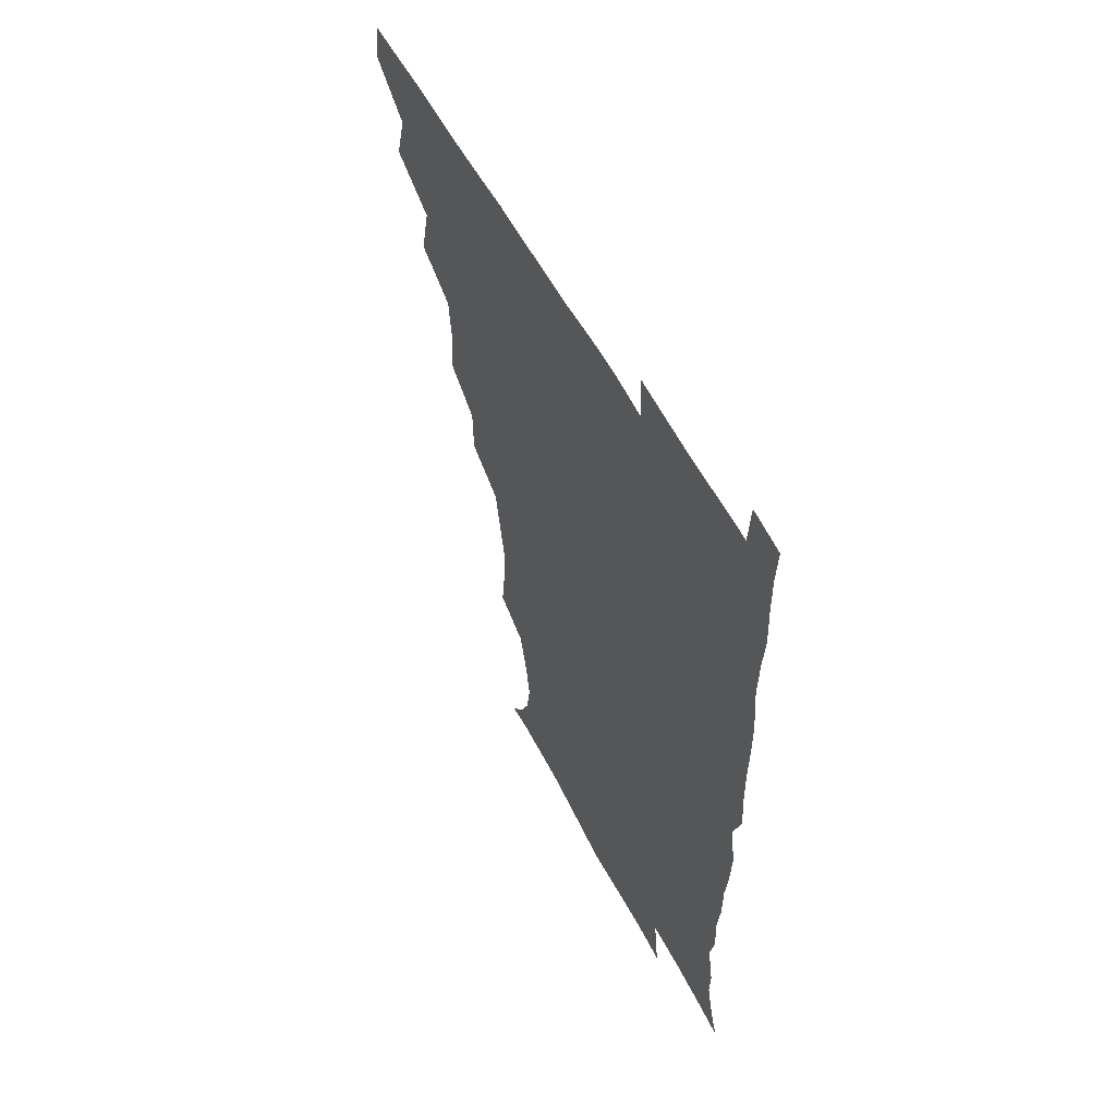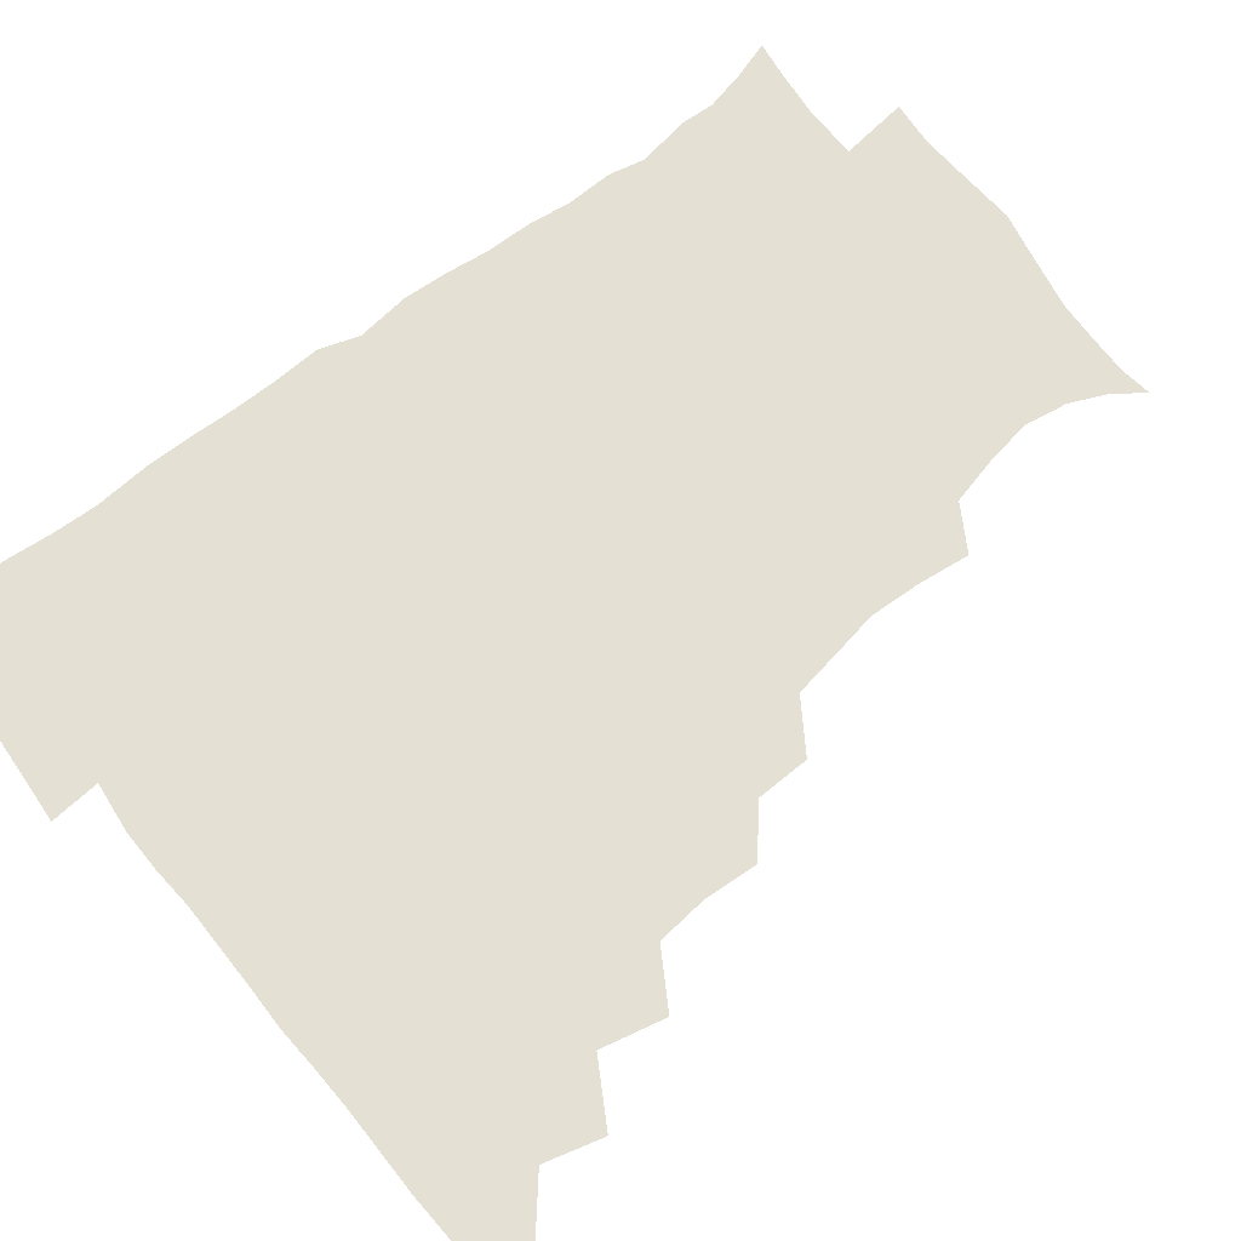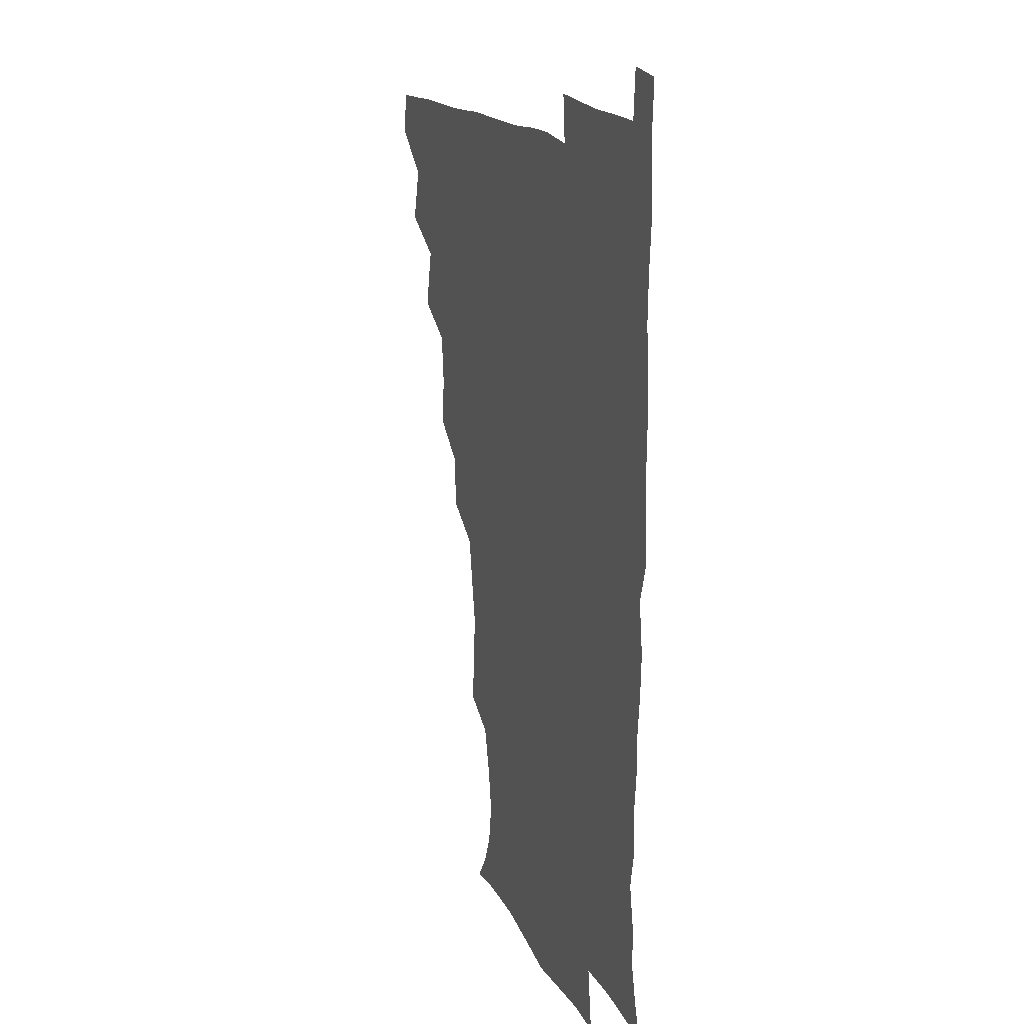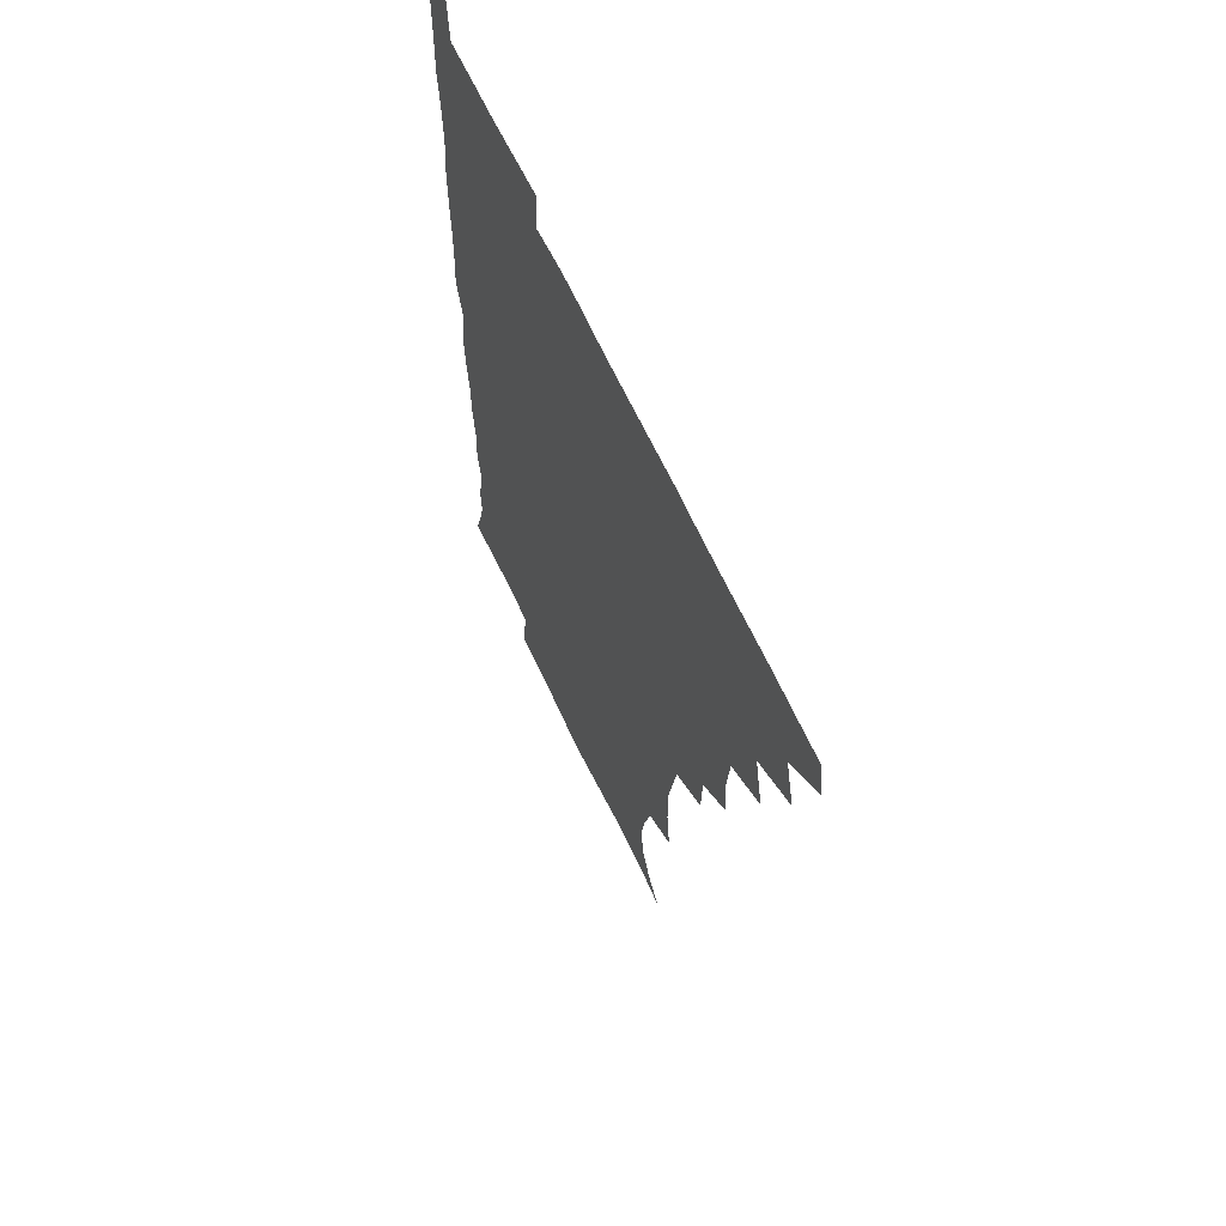
<metadata>
{"format":"obj","ext":"obj","renderer":"f3d","projection":"perspective","resolution":1024,"background":"white","views":[{"elev":57.2,"azim":62.2,"up":"+Y"},{"elev":66.0,"azim":-128.3,"up":"+Z"},{"elev":16.6,"azim":69.6,"up":"+Y"},{"elev":63.6,"azim":-114.5,"up":"+Y"}]}
</metadata>
<code>
v 464.7 479.6 0
v 466.6 495.1 0
v 476.9 445.3 0
v 482.1 464.7 0
v 482.6 480.2 0
v 481.7 495.5 0
v 492.5 411.6 0
v 497.4 433.1 0
v 496.8 449.6 0
v 498.5 466 0
v 497.3 480.8 0
v 496.5 496.1 0
v 511.6 364.6 0
v 512.8 383 0
v 511 400.2 0
v 514.3 421.2 0
v 512.7 435.4 0
v 513.1 451.3 0
v 512.8 466.1 0
v 512.2 480.8 0
v 511.5 496.1 0
v 527.2 333.7 0
v 526.7 352 0
v 528.2 372.3 0
v 528.5 390.6 0
v 529.1 407.7 0
v 528.3 421.5 0
v 528.4 436.9 0
v 528 451.6 0
v 527.6 466.1 0
v 526.9 481 0
v 526.4 496 0
v 547.2 255.4 0
v 549.3 273.3 0
v 550 290.5 0
v 547.4 304.8 0
v 544.3 322.3 0
v 543.9 342.6 0
v 543.4 359.4 0
v 542.5 374.5 0
v 541.9 389.2 0
v 542.7 406.5 0
v 543.5 422.8 0
v 543.6 437.5 0
v 542.9 451.8 0
v 542.2 466.4 0
v 541.6 481.3 0
v 541.1 496.4 0
v 554.3 177.2 0
v 561.7 187.3 0
v 566.9 199.2 0
v 569.2 213.8 0
v 566.8 228.9 0
v 562.5 246 0
v 563.4 266.7 0
v 562.9 282.3 0
v 561.8 297.2 0
v 560.3 313.1 0
v 558.9 329.2 0
v 558.8 346.6 0
v 558.1 361.9 0
v 558.7 378.4 0
v 558.5 393.5 0
v 558.4 408.6 0
v 558.4 423.3 0
v 558.1 437.4 0
v 558.4 451.7 0
v 557.5 466.1 0
v 556.5 481.4 0
v 555.6 497.2 0
v 565.1 178.6 0
v 573.6 190.8 0
v 579.1 206.8 0
v 579.2 221.5 0
v 578 238.9 0
v 576.1 253.7 0
v 576.6 272 0
v 576.4 288.2 0
v 575.6 302.9 0
v 574.6 318.2 0
v 573.7 332.9 0
v 573.2 348.5 0
v 573.2 364 0
v 572.9 378.9 0
v 573.2 394.7 0
v 573.1 409.3 0
v 572.7 423.2 0
v 572.9 437.5 0
v 573 451.6 0
v 572.3 466.1 0
v 571.4 481.2 0
v 570.4 496.9 0
v 577.1 178.1 0
v 586.2 192.4 0
v 591.4 211.4 0
v 591.6 227.9 0
v 590.6 243.4 0
v 590.2 258.9 0
v 590.1 273.6 0
v 589.4 289.5 0
v 589.1 305.5 0
v 588.4 319 0
v 588.1 335.1 0
v 587.5 349.2 0
v 587.6 364.8 0
v 587.4 379.2 0
v 587.5 394.5 0
v 587.5 409.3 0
v 587.6 423.9 0
v 587.3 437.5 0
v 587.2 451.7 0
v 587.1 466 0
v 586.6 480.7 0
v 585.3 496.9 0
v 592.3 177.2 0
v 602 196.8 0
v 604.6 214.4 0
v 604.6 229.2 0
v 603.7 244.3 0
v 603.3 258.7 0
v 603.5 276.9 0
v 603.3 290.8 0
v 602.7 305.1 0
v 602.7 321.4 0
v 602.2 334.6 0
v 601.8 348.8 0
v 601.7 364.5 0
v 601.9 379.9 0
v 601.9 394.8 0
v 602.2 409.6 0
v 601.8 423 0
v 601.8 437.4 0
v 602 451.8 0
v 601.8 465.9 0
v 601.6 480.3 0
v 600.2 496.8 0
v 609.6 173.7 0
v 616.4 197.1 0
v 617.7 214.9 0
v 618.1 231.8 0
v 617.3 244.9 0
v 617.2 262.2 0
v 617.2 276.6 0
v 616.9 291.4 0
v 616.9 306.7 0
v 616.7 321 0
v 616.4 335.7 0
v 616.4 350.4 0
v 616.4 366.1 0
v 616.3 380 0
v 616.1 393.3 0
v 616.5 410.2 0
v 616.6 423.5 0
v 616.9 437.9 0
v 616.7 452 0
v 616.2 466.5 0
v 616.2 480.6 0
v 614.7 497.8 0
v 627.4 169.7 0
v 630.7 196.9 0
v 631 216.5 0
v 631.4 232.3 0
v 631.7 247.1 0
v 631.4 260.5 0
v 631.1 275.6 0
v 630.8 290.5 0
v 630.4 306.2 0
v 630.7 322.1 0
v 630.6 335.8 0
v 630.6 351.1 0
v 630.6 365.6 0
v 630.6 380.6 0
v 630.7 394.9 0
v 630.7 409.6 0
v 631 423 0
v 631.4 438.8 0
v 631.4 452.3 0
v 631.5 466.4 0
v 630.9 481.3 0
v 629.3 497.9 0
v 645.7 170.7 0
v 645.6 197.5 0
v 645.3 213.8 0
v 644.5 231.8 0
v 645.4 246.6 0
v 645.2 260.5 0
v 644.8 276.1 0
v 644.8 291.1 0
v 644.6 305.3 0
v 644.5 321.7 0
v 644.7 335.4 0
v 644.5 351.2 0
v 644.9 365.2 0
v 644.7 380.6 0
v 644.8 394.8 0
v 644.7 409.8 0
v 645.5 422.8 0
v 645.6 438.3 0
v 645.9 452.5 0
v 646 466.7 0
v 646.3 481.1 0
v 646.2 495.9 0
v 644.7 512.8 0
v 663.3 171.5 0
v 660.5 196.2 0
v 659.3 214.6 0
v 659.7 227.4 0
v 658.2 246.3 0
v 658.6 261.6 0
v 658.4 276.8 0
v 658.3 292.1 0
v 658.7 305 0
v 658.2 321.3 0
v 658.8 335.1 0
v 659.4 348.8 0
v 658.9 364.9 0
v 658.8 380.2 0
v 659.1 394.3 0
v 659.2 408.9 0
v 659.7 423.2 0
v 659.7 438.9 0
v 660.3 452.6 0
v 660.6 466.8 0
v 661 481.1 0
v 660.9 495.7 0
v 659.5 511.6 0
v 678.7 170 0
v 675.7 193.1 0
v 673.7 212 0
v 673.2 228.3 0
v 671.7 245.2 0
v 671.5 261.3 0
v 671.3 277.4 0
v 671.6 291.8 0
v 672.1 305.8 0
v 671.8 321 0
v 673.1 333.9 0
v 673.1 349.1 0
v 673.1 363.9 0
v 672.8 379.6 0
v 673 394.2 0
v 672.5 409.9 0
v 674 423 0
v 674 438.2 0
v 674.6 452.6 0
v 675.1 466.8 0
v 675.5 481.2 0
v 675.8 495.3 0
v 675.1 510.5 0
v 694.5 193 0
v 688.6 210.8 0
v 686.1 228.4 0
v 685.9 242.5 0
v 685.7 257.4 0
v 685.8 272.8 0
v 685.5 288.5 0
v 685.5 303.9 0
v 686.5 317.7 0
v 687.5 331.5 0
v 687 347.5 0
v 687 362.8 0
v 687.5 377.4 0
v 687.6 392.4 0
v 688.5 406.7 0
v 688.2 422.3 0
v 688.8 436.8 0
v 688.6 452.6 0
v 689.3 467 0
v 689.8 481.3 0
v 690.3 495.7 0
v 690.2 510.5 0
v 710.4 191.1 0
v 703.5 207.9 0
v 701.5 222.2 0
v 699.3 238.9 0
v 699.2 253 0
v 699.5 268.3 0
v 700 282.9 0
v 699.7 299.1 0
v 700.8 313.2 0
v 701.7 327.9 0
v 701 344.3 0
v 700.9 359.8 0
v 702.4 374.1 0
v 703.2 388.5 0
v 703.1 404 0
v 701.8 420.9 0
v 703.2 435 0
v 703.9 450.2 0
v 703.9 466 0
v 704.4 480.9 0
v 704.9 495.6 0
v 705.2 510 0
v 706.5 527.3 0
v 723.3 189.1 0
v 719 201.8 0
v 715.6 215.7 0
v 716.1 227.7 0
v 712.9 244.9 0
v 715.6 257.3 0
v 715 273.2 0
v 716.7 287.7 0
v 716.9 303.5 0
v 718.5 318.1 0
v 719.4 333.2 0
v 717 351.6 0
v 721.4 364.9 0
v 720.4 381 0
v 720.2 396.8 0
v 720.7 412.5 0
v 720.7 428.3 0
v 719.1 446.5 0
v 719.7 463 0
v 721 478.5 0
v 720.3 495 0
v 720.2 510.3 0
v 721.2 525.3 0
f 4 5 1
f 1 5 2
f 5 6 2
f 8 9 3
f 3 9 4
f 9 10 4
f 4 10 5
f 10 11 5
f 5 11 6
f 11 12 6
f 15 16 7
f 7 16 8
f 16 17 8
f 8 17 9
f 17 18 9
f 9 18 10
f 18 19 10
f 10 19 11
f 19 20 11
f 11 20 12
f 20 21 12
f 23 24 13
f 13 24 14
f 24 25 14
f 14 25 15
f 25 26 15
f 15 26 16
f 26 27 16
f 16 27 17
f 27 28 17
f 17 28 18
f 28 29 18
f 18 29 19
f 29 30 19
f 19 30 20
f 30 31 20
f 20 31 21
f 31 32 21
f 37 38 22
f 22 38 23
f 38 39 23
f 23 39 24
f 39 40 24
f 24 40 25
f 40 41 25
f 25 41 26
f 41 42 26
f 26 42 27
f 42 43 27
f 27 43 28
f 43 44 28
f 28 44 29
f 44 45 29
f 29 45 30
f 45 46 30
f 30 46 31
f 46 47 31
f 31 47 32
f 47 48 32
f 54 55 33
f 33 55 34
f 55 56 34
f 34 56 35
f 56 57 35
f 35 57 36
f 57 58 36
f 36 58 37
f 58 59 37
f 37 59 38
f 59 60 38
f 38 60 39
f 60 61 39
f 39 61 40
f 61 62 40
f 40 62 41
f 62 63 41
f 41 63 42
f 63 64 42
f 42 64 43
f 64 65 43
f 43 65 44
f 65 66 44
f 44 66 45
f 66 67 45
f 45 67 46
f 67 68 46
f 46 68 47
f 68 69 47
f 47 69 48
f 69 70 48
f 49 71 50
f 71 72 50
f 50 72 51
f 72 73 51
f 51 73 52
f 73 74 52
f 52 74 53
f 74 75 53
f 53 75 54
f 75 76 54
f 54 76 55
f 76 77 55
f 55 77 56
f 77 78 56
f 56 78 57
f 78 79 57
f 57 79 58
f 79 80 58
f 58 80 59
f 80 81 59
f 59 81 60
f 81 82 60
f 60 82 61
f 82 83 61
f 61 83 62
f 83 84 62
f 62 84 63
f 84 85 63
f 63 85 64
f 85 86 64
f 64 86 65
f 86 87 65
f 65 87 66
f 87 88 66
f 66 88 67
f 88 89 67
f 67 89 68
f 89 90 68
f 68 90 69
f 90 91 69
f 69 91 70
f 91 92 70
f 71 93 72
f 93 94 72
f 72 94 73
f 94 95 73
f 73 95 74
f 95 96 74
f 74 96 75
f 96 97 75
f 75 97 76
f 97 98 76
f 76 98 77
f 98 99 77
f 77 99 78
f 99 100 78
f 78 100 79
f 100 101 79
f 79 101 80
f 101 102 80
f 80 102 81
f 102 103 81
f 81 103 82
f 103 104 82
f 82 104 83
f 104 105 83
f 83 105 84
f 105 106 84
f 84 106 85
f 106 107 85
f 85 107 86
f 107 108 86
f 86 108 87
f 108 109 87
f 87 109 88
f 109 110 88
f 88 110 89
f 110 111 89
f 89 111 90
f 111 112 90
f 90 112 91
f 112 113 91
f 91 113 92
f 113 114 92
f 93 115 94
f 115 116 94
f 94 116 95
f 116 117 95
f 95 117 96
f 117 118 96
f 96 118 97
f 118 119 97
f 97 119 98
f 119 120 98
f 98 120 99
f 120 121 99
f 99 121 100
f 121 122 100
f 100 122 101
f 122 123 101
f 101 123 102
f 123 124 102
f 102 124 103
f 124 125 103
f 103 125 104
f 125 126 104
f 104 126 105
f 126 127 105
f 105 127 106
f 127 128 106
f 106 128 107
f 128 129 107
f 107 129 108
f 129 130 108
f 108 130 109
f 130 131 109
f 109 131 110
f 131 132 110
f 110 132 111
f 132 133 111
f 111 133 112
f 133 134 112
f 112 134 113
f 134 135 113
f 113 135 114
f 135 136 114
f 115 137 116
f 137 138 116
f 116 138 117
f 138 139 117
f 117 139 118
f 139 140 118
f 118 140 119
f 140 141 119
f 119 141 120
f 141 142 120
f 120 142 121
f 142 143 121
f 121 143 122
f 143 144 122
f 122 144 123
f 144 145 123
f 123 145 124
f 145 146 124
f 124 146 125
f 146 147 125
f 125 147 126
f 147 148 126
f 126 148 127
f 148 149 127
f 127 149 128
f 149 150 128
f 128 150 129
f 150 151 129
f 129 151 130
f 151 152 130
f 130 152 131
f 152 153 131
f 131 153 132
f 153 154 132
f 132 154 133
f 154 155 133
f 133 155 134
f 155 156 134
f 134 156 135
f 156 157 135
f 135 157 136
f 157 158 136
f 137 159 138
f 159 160 138
f 138 160 139
f 160 161 139
f 139 161 140
f 161 162 140
f 140 162 141
f 162 163 141
f 141 163 142
f 163 164 142
f 142 164 143
f 164 165 143
f 143 165 144
f 165 166 144
f 144 166 145
f 166 167 145
f 145 167 146
f 167 168 146
f 146 168 147
f 168 169 147
f 147 169 148
f 169 170 148
f 148 170 149
f 170 171 149
f 149 171 150
f 171 172 150
f 150 172 151
f 172 173 151
f 151 173 152
f 173 174 152
f 152 174 153
f 174 175 153
f 153 175 154
f 175 176 154
f 154 176 155
f 176 177 155
f 155 177 156
f 177 178 156
f 156 178 157
f 178 179 157
f 157 179 158
f 179 180 158
f 159 181 160
f 181 182 160
f 160 182 161
f 182 183 161
f 161 183 162
f 183 184 162
f 162 184 163
f 184 185 163
f 163 185 164
f 185 186 164
f 164 186 165
f 186 187 165
f 165 187 166
f 187 188 166
f 166 188 167
f 188 189 167
f 167 189 168
f 189 190 168
f 168 190 169
f 190 191 169
f 169 191 170
f 191 192 170
f 170 192 171
f 192 193 171
f 171 193 172
f 193 194 172
f 172 194 173
f 194 195 173
f 173 195 174
f 195 196 174
f 174 196 175
f 196 197 175
f 175 197 176
f 197 198 176
f 176 198 177
f 198 199 177
f 177 199 178
f 199 200 178
f 178 200 179
f 200 201 179
f 179 201 180
f 201 202 180
f 181 204 182
f 204 205 182
f 182 205 183
f 205 206 183
f 183 206 184
f 206 207 184
f 184 207 185
f 207 208 185
f 185 208 186
f 208 209 186
f 186 209 187
f 209 210 187
f 187 210 188
f 210 211 188
f 188 211 189
f 211 212 189
f 189 212 190
f 212 213 190
f 190 213 191
f 213 214 191
f 191 214 192
f 214 215 192
f 192 215 193
f 215 216 193
f 193 216 194
f 216 217 194
f 194 217 195
f 217 218 195
f 195 218 196
f 218 219 196
f 196 219 197
f 219 220 197
f 197 220 198
f 220 221 198
f 198 221 199
f 221 222 199
f 199 222 200
f 222 223 200
f 200 223 201
f 223 224 201
f 201 224 202
f 224 225 202
f 202 225 203
f 225 226 203
f 204 227 205
f 227 228 205
f 205 228 206
f 228 229 206
f 206 229 207
f 229 230 207
f 207 230 208
f 230 231 208
f 208 231 209
f 231 232 209
f 209 232 210
f 232 233 210
f 210 233 211
f 233 234 211
f 211 234 212
f 234 235 212
f 212 235 213
f 235 236 213
f 213 236 214
f 236 237 214
f 214 237 215
f 237 238 215
f 215 238 216
f 238 239 216
f 216 239 217
f 239 240 217
f 217 240 218
f 240 241 218
f 218 241 219
f 241 242 219
f 219 242 220
f 242 243 220
f 220 243 221
f 243 244 221
f 221 244 222
f 244 245 222
f 222 245 223
f 245 246 223
f 223 246 224
f 246 247 224
f 224 247 225
f 247 248 225
f 225 248 226
f 248 249 226
f 228 250 229
f 250 251 229
f 229 251 230
f 251 252 230
f 230 252 231
f 252 253 231
f 231 253 232
f 253 254 232
f 232 254 233
f 254 255 233
f 233 255 234
f 255 256 234
f 234 256 235
f 256 257 235
f 235 257 236
f 257 258 236
f 236 258 237
f 258 259 237
f 237 259 238
f 259 260 238
f 238 260 239
f 260 261 239
f 239 261 240
f 261 262 240
f 240 262 241
f 262 263 241
f 241 263 242
f 263 264 242
f 242 264 243
f 264 265 243
f 243 265 244
f 265 266 244
f 244 266 245
f 266 267 245
f 245 267 246
f 267 268 246
f 246 268 247
f 268 269 247
f 247 269 248
f 269 270 248
f 248 270 249
f 270 271 249
f 250 272 251
f 272 273 251
f 251 273 252
f 273 274 252
f 252 274 253
f 274 275 253
f 253 275 254
f 275 276 254
f 254 276 255
f 276 277 255
f 255 277 256
f 277 278 256
f 256 278 257
f 278 279 257
f 257 279 258
f 279 280 258
f 258 280 259
f 280 281 259
f 259 281 260
f 281 282 260
f 260 282 261
f 282 283 261
f 261 283 262
f 283 284 262
f 262 284 263
f 284 285 263
f 263 285 264
f 285 286 264
f 264 286 265
f 286 287 265
f 265 287 266
f 287 288 266
f 266 288 267
f 288 289 267
f 267 289 268
f 289 290 268
f 268 290 269
f 290 291 269
f 269 291 270
f 291 292 270
f 270 292 271
f 292 293 271
f 272 295 273
f 295 296 273
f 273 296 274
f 296 297 274
f 274 297 275
f 297 298 275
f 275 298 276
f 298 299 276
f 276 299 277
f 299 300 277
f 277 300 278
f 300 301 278
f 278 301 279
f 301 302 279
f 279 302 280
f 302 303 280
f 280 303 281
f 303 304 281
f 281 304 282
f 304 305 282
f 282 305 283
f 305 306 283
f 283 306 284
f 306 307 284
f 284 307 285
f 307 308 285
f 285 308 286
f 308 309 286
f 286 309 287
f 309 310 287
f 287 310 288
f 310 311 288
f 288 311 289
f 311 312 289
f 289 312 290
f 312 313 290
f 290 313 291
f 313 314 291
f 291 314 292
f 314 315 292
f 292 315 293
f 315 316 293
f 293 316 294
f 316 317 294

</code>
